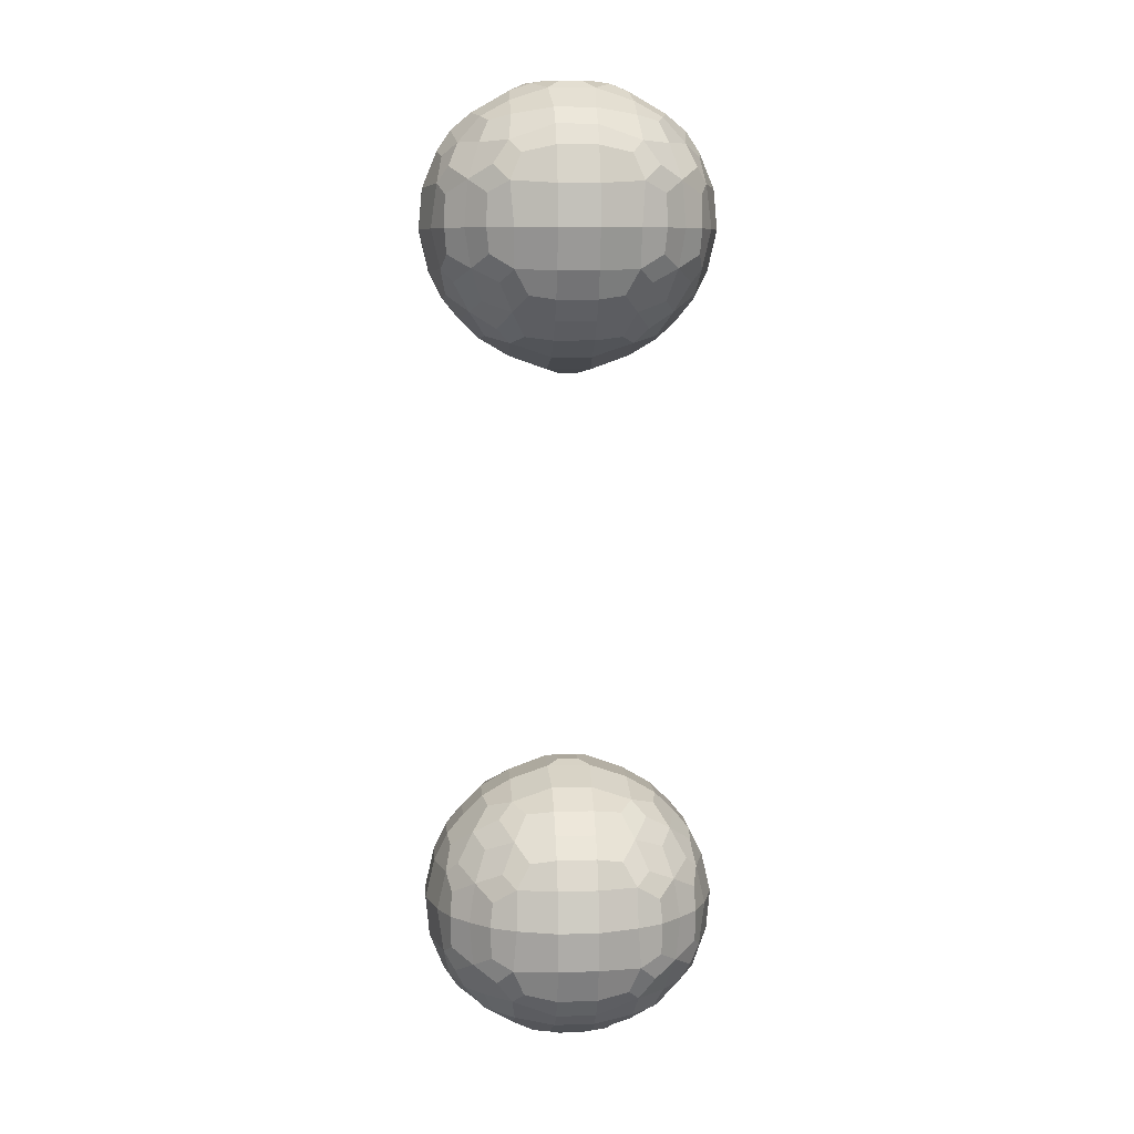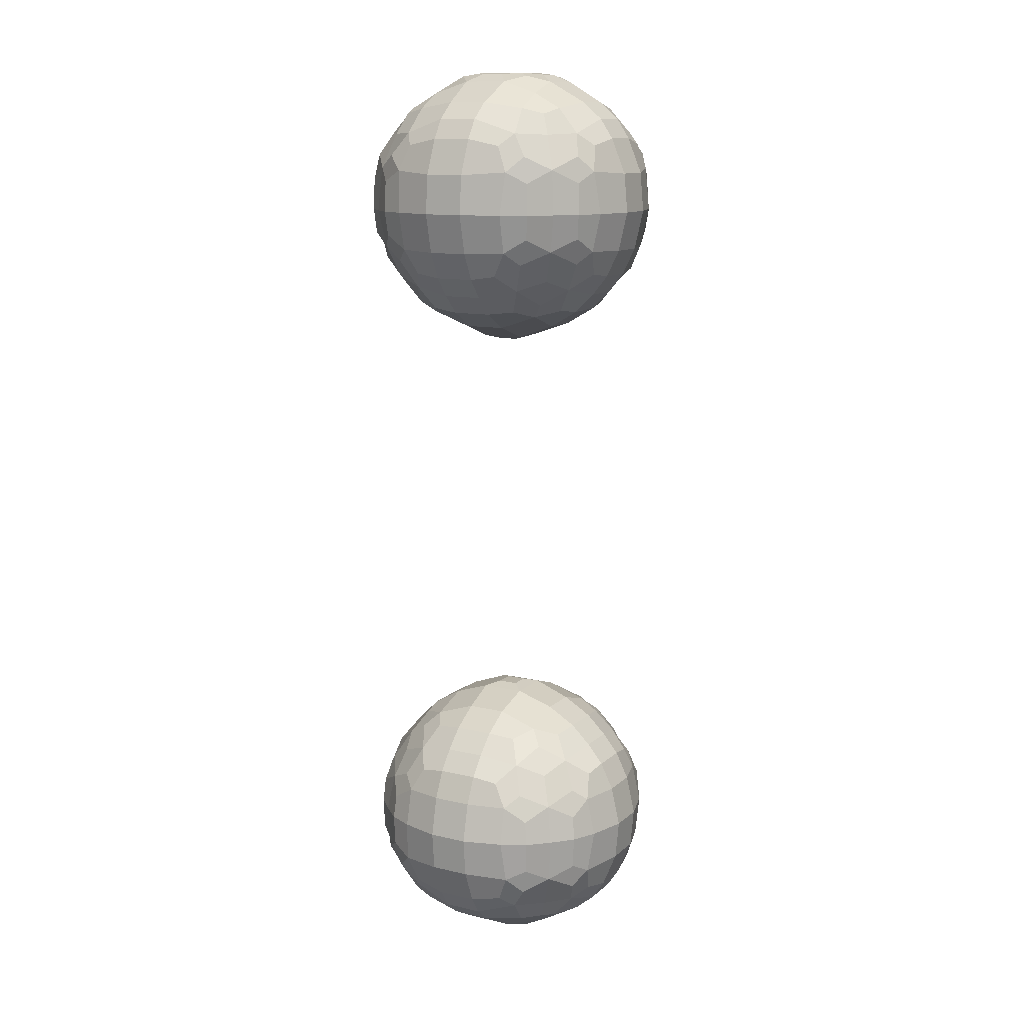
<metadata>
{"format":"obj","ext":"obj","renderer":"f3d","projection":"perspective","resolution":1024,"background":"white","views":[{"elev":8.3,"azim":175.5,"up":"+Y"},{"elev":12.5,"azim":118.6,"up":"+Y"}]}
</metadata>
<code>
o Cube210
v -369.7 71.21 300.9
v -369.7 72 300.9
v -369.7 70.27 300.1
v -369.9 70.92 300.3
v -370 72 300.3
v -369.8 70.11 299.3
v -370.2 71 299.3
v -370.3 72 299.3
v -368.7 71.21 301.8
v -368.7 72 301.9
v -368.6 69.47 300.8
v -368.9 70 301
v -369.1 70.87 301.3
v -369.2 72 301.4
v -368.8 69.34 300.3
v -369.3 69.96 300.3
v -369.6 70.54 300.7
v -369 69.18 299.3
v -369.5 69.61 299.3
v -367.9 70.27 301.9
v -368.2 70.92 302
v -368.1 72 302.2
v -368.1 69.34 301
v -368.2 69.96 301.5
v -368.6 70.54 301.7
v -368.1 68.95 300.3
v -367.7 68.46 299
v -368.1 68.65 299.3
v -367.1 70.11 302
v -367.1 71 302.4
v -367.1 72 302.5
v -367.1 69.18 301.2
v -367.1 69.61 301.7
v -366.9 68.46 299.9
v -367.2 68.65 300.2
v -367.2 68.41 299.3
v -367.5 68.51 299.7
v -369.6 72.62 300.8
v -369.8 72.97 300.2
v -369.7 73.59 299.9
v -370.1 73 299.3
v -369.7 73.68 299.3
v -368.7 72.62 301.8
v -369.1 72.95 301.2
v -368.8 73.73 301
v -369.5 73.29 300.6
v -369.1 73.99 300.3
v -368.7 74.59 299.9
v -369.3 74.18 299.3
v -368.8 74.67 299.3
v -368.1 72.97 301.9
v -367.7 73.59 301.8
v -368.4 73.29 301.7
v -368.1 73.99 301.3
v -367.8 74.59 300.9
v -368.4 74.4 300.6
v -368.1 74.75 300.3
v -368.1 75.1 299.3
v -367.1 73 302.2
v -367.1 73.68 301.9
v -367.1 74.18 301.5
v -367.1 74.67 301
v -367.1 75.1 300.3
v -367.1 75.43 299.3
v -366.8 75.53 299
v -369.6 88.38 300.8
v -369.7 87.41 299.9
v -369.8 88.03 300.2
v -369.7 87.32 299.3
v -370.1 88 299.3
v -368.7 88.38 301.8
v -368.8 87.27 301
v -369.1 88.05 301.2
v -368.7 86.41 299.9
v -369.1 87.01 300.3
v -369.5 87.71 300.6
v -368.8 86.33 299.3
v -369.3 86.82 299.3
v -367.7 87.41 301.8
v -368.1 88.03 301.9
v -367.8 86.41 300.9
v -368.1 87.01 301.3
v -368.4 87.71 301.7
v -368.1 86.25 300.3
v -368.4 86.6 300.6
v -368.1 85.9 299.3
v -367.1 87.32 301.9
v -367.1 88 302.2
v -367.1 86.33 301
v -367.1 86.82 301.5
v -367.1 85.9 300.3
v -366.8 85.47 299
v -367.1 85.57 299.3
v -369.7 89 300.9
v -369.7 89.79 300.9
v -370 89 300.3
v -369.9 90.08 300.3
v -369.7 90.73 300.1
v -370.3 89 299.3
v -370.2 90 299.3
v -369.8 90.89 299.3
v -368.7 89 301.9
v -368.7 89.79 301.8
v -369.2 89 301.4
v -369.1 90.13 301.3
v -368.9 91 301
v -368.6 91.53 300.8
v -369.6 90.46 300.7
v -369.3 91.04 300.3
v -368.8 91.66 300.3
v -369.5 91.39 299.3
v -369 91.82 299.3
v -368.1 89 302.2
v -368.2 90.08 302
v -367.9 90.73 301.9
v -368.6 90.46 301.7
v -368.2 91.04 301.5
v -368.1 91.66 301
v -368.1 92.05 300.3
v -368.1 92.35 299.3
v -367.7 92.54 299
v -367.1 89 302.5
v -367.1 90 302.4
v -367.1 90.89 302
v -367.1 91.39 301.7
v -367.1 91.82 301.2
v -367.2 92.35 300.2
v -366.9 92.54 299.9
v -367.5 92.49 299.7
v -367.2 92.59 299.3
v -369.8 70.11 298.3
v -370.2 71 298.3
v -370.3 72 298.3
v -369.7 70.27 297.5
v -369.9 70.92 297.2
v -370 72 297.3
v -369.7 71.21 296.7
v -369.7 72 296.6
v -369 69.18 298.3
v -369.5 69.61 298.3
v -368.8 69.34 297.3
v -369.3 69.96 297.2
v -369.6 70.54 296.8
v -368.6 69.47 296.7
v -368.9 70 296.5
v -369.1 70.87 296.2
v -369.2 72 296.1
v -368.7 71.21 295.7
v -368.7 72 295.7
v -367.7 68.46 298.5
v -368.1 68.65 298.2
v -368.1 68.95 297.3
v -368.1 69.34 296.6
v -368.2 69.96 296
v -368.6 70.54 295.8
v -367.9 70.27 295.6
v -368.2 70.92 295.5
v -368.1 72 295.3
v -367.2 68.41 298.2
v -367.5 68.51 297.8
v -366.9 68.46 297.7
v -367.2 68.65 297.3
v -367.1 69.18 296.4
v -367.1 69.61 295.9
v -367.1 70.11 295.5
v -367.1 71 295.1
v -367.1 72 295.1
v -370.1 73 298.3
v -369.7 73.68 298.3
v -369.8 72.97 297.3
v -369.7 73.59 297.6
v -369.6 72.62 296.7
v -369.3 74.18 298.3
v -368.8 74.67 298.3
v -369.5 73.29 296.9
v -369.1 73.99 297.3
v -368.7 74.59 297.6
v -369.1 72.95 296.3
v -368.8 73.73 296.5
v -368.7 72.62 295.7
v -368.1 75.1 298.3
v -368.4 74.4 296.9
v -368.1 74.75 297.2
v -368.4 73.29 295.9
v -368.1 73.99 296.3
v -367.8 74.59 296.6
v -368.1 72.97 295.6
v -367.7 73.59 295.7
v -367.1 75.43 298.2
v -366.8 75.53 298.5
v -367.1 75.1 297.3
v -367.1 74.18 296
v -367.1 74.67 296.5
v -367.1 73 295.3
v -367.1 73.68 295.6
v -369.7 87.32 298.3
v -370.1 88 298.3
v -369.7 87.41 297.6
v -369.8 88.03 297.3
v -369.6 88.38 296.7
v -368.8 86.33 298.3
v -369.3 86.82 298.3
v -368.7 86.41 297.6
v -369.1 87.01 297.3
v -369.5 87.71 296.9
v -368.8 87.27 296.5
v -369.1 88.05 296.3
v -368.7 88.38 295.7
v -368.1 85.9 298.3
v -368.1 86.25 297.2
v -368.4 86.6 296.9
v -367.8 86.41 296.6
v -368.1 87.01 296.3
v -368.4 87.71 295.9
v -367.7 87.41 295.7
v -368.1 88.03 295.6
v -366.8 85.47 298.5
v -367.1 85.57 298.2
v -367.1 85.9 297.3
v -367.1 86.33 296.5
v -367.1 86.82 296
v -367.1 87.32 295.6
v -367.1 88 295.3
v -370.3 89 298.3
v -370.2 90 298.3
v -369.8 90.89 298.3
v -370 89 297.3
v -369.9 90.08 297.2
v -369.7 90.73 297.5
v -369.7 89 296.6
v -369.7 89.79 296.7
v -369.5 91.39 298.3
v -369 91.82 298.3
v -369.6 90.46 296.8
v -369.3 91.04 297.2
v -368.8 91.66 297.3
v -369.2 89 296.1
v -369.1 90.13 296.2
v -368.9 91 296.5
v -368.6 91.53 296.7
v -368.7 89 295.7
v -368.7 89.79 295.7
v -368.1 92.35 298.2
v -367.7 92.54 298.5
v -368.1 92.05 297.3
v -368.6 90.46 295.8
v -368.2 91.04 296
v -368.1 91.66 296.6
v -368.1 89 295.3
v -368.2 90.08 295.5
v -367.9 90.73 295.6
v -367.5 92.49 297.8
v -367.2 92.59 298.2
v -367.2 92.35 297.3
v -366.9 92.54 297.7
v -367.1 91.39 295.9
v -367.1 91.82 296.4
v -367.1 89 295.1
v -367.1 90 295.1
v -367.1 90.89 295.5
v -366.1 70.11 302
v -366.1 71 302.4
v -366.1 72 302.5
v -366.1 69.18 301.2
v -366.1 69.61 301.7
v -366.3 68.46 299.9
v -366 68.65 300.2
v -366 68.41 299.3
v -365.6 68.51 299.7
v -365.3 70.27 301.9
v -365 70.92 302
v -365.1 72 302.2
v -365.1 69.34 301
v -365 69.96 301.5
v -364.6 70.54 301.7
v -365.1 68.95 300.3
v -365.5 68.46 299
v -365.1 68.65 299.3
v -364.5 71.21 301.8
v -364.5 72 301.9
v -364.6 69.47 300.8
v -364.3 70 301
v -364 70.87 301.3
v -364 72 301.4
v -364.4 69.34 300.3
v -363.8 69.96 300.3
v -363.6 70.54 300.7
v -364.2 69.18 299.3
v -363.7 69.61 299.3
v -363.5 71.21 300.9
v -363.5 72 300.9
v -363.5 70.27 300.1
v -363.3 70.92 300.3
v -363.2 72 300.3
v -363.4 70.11 299.3
v -363 71 299.3
v -362.9 72 299.3
v -366.1 73 302.2
v -366.1 73.68 301.9
v -366.1 74.18 301.5
v -366.1 74.67 301
v -366.1 75.1 300.3
v -366 75.43 299.3
v -366.3 75.53 299
v -365.1 72.97 301.9
v -365.4 73.59 301.8
v -364.8 73.29 301.7
v -365.1 73.99 301.3
v -365.4 74.59 300.9
v -364.7 74.4 300.6
v -365.1 74.75 300.3
v -365.1 75.1 299.3
v -364.5 72.62 301.8
v -364.1 72.95 301.2
v -364.4 73.73 301
v -363.7 73.29 300.6
v -364.1 73.99 300.3
v -364.5 74.59 299.9
v -363.9 74.18 299.3
v -364.4 74.67 299.3
v -363.5 72.62 300.8
v -363.4 72.97 300.2
v -363.5 73.59 299.9
v -363.1 73 299.3
v -363.5 73.68 299.3
v -366.1 87.32 301.9
v -366.1 88 302.2
v -366.1 86.33 301
v -366.1 86.82 301.5
v -366.1 85.9 300.3
v -366.3 85.47 299
v -366 85.57 299.3
v -365.4 87.41 301.8
v -365.1 88.03 301.9
v -365.4 86.41 300.9
v -365.1 87.01 301.3
v -364.8 87.71 301.7
v -365.1 86.25 300.3
v -364.7 86.6 300.6
v -365.1 85.9 299.3
v -364.5 88.38 301.8
v -364.4 87.27 301
v -364.1 88.05 301.2
v -364.5 86.41 299.9
v -364.1 87.01 300.3
v -363.7 87.71 300.6
v -364.4 86.33 299.3
v -363.9 86.82 299.3
v -363.5 88.38 300.8
v -363.5 87.41 299.9
v -363.4 88.03 300.2
v -363.5 87.32 299.3
v -363.1 88 299.3
v -366.1 89 302.5
v -366.1 90 302.4
v -366.1 90.89 302
v -366.1 91.39 301.7
v -366.1 91.82 301.2
v -366 92.35 300.2
v -366.3 92.54 299.9
v -365.6 92.49 299.7
v -366 92.59 299.3
v -365.1 89 302.2
v -365 90.08 302
v -365.3 90.73 301.9
v -364.6 90.46 301.7
v -365 91.04 301.5
v -365.1 91.66 301
v -365.1 92.05 300.3
v -365.1 92.35 299.3
v -365.5 92.54 299
v -364.5 89 301.9
v -364.5 89.79 301.8
v -364 89 301.4
v -364 90.13 301.3
v -364.3 91 301
v -364.6 91.53 300.8
v -363.6 90.46 300.7
v -363.8 91.04 300.3
v -364.4 91.66 300.3
v -363.7 91.39 299.3
v -364.2 91.82 299.3
v -363.5 89 300.9
v -363.5 89.79 300.9
v -363.2 89 300.3
v -363.3 90.08 300.3
v -363.5 90.73 300.1
v -362.9 89 299.3
v -363 90 299.3
v -363.4 90.89 299.3
v -366 68.41 298.2
v -365.6 68.51 297.8
v -366.3 68.46 297.7
v -366 68.65 297.3
v -366.1 69.18 296.4
v -366.1 69.61 295.9
v -366.1 70.11 295.5
v -366.1 71 295.1
v -366.1 72 295.1
v -365.5 68.46 298.5
v -365.1 68.65 298.2
v -365.1 68.95 297.3
v -365.1 69.34 296.6
v -365 69.96 296
v -364.6 70.54 295.8
v -365.3 70.27 295.6
v -365 70.92 295.5
v -365.1 72 295.3
v -364.2 69.18 298.3
v -363.7 69.61 298.3
v -364.4 69.34 297.3
v -363.8 69.96 297.2
v -363.6 70.54 296.8
v -364.6 69.47 296.7
v -364.3 70 296.5
v -364 70.87 296.2
v -364 72 296.1
v -364.5 71.21 295.7
v -364.5 72 295.7
v -363.4 70.11 298.3
v -363 71 298.3
v -362.9 72 298.3
v -363.5 70.27 297.5
v -363.3 70.92 297.2
v -363.2 72 297.3
v -363.5 71.21 296.7
v -363.5 72 296.6
v -366 75.43 298.2
v -366.3 75.53 298.5
v -366.1 75.1 297.3
v -366.1 74.18 296
v -366.1 74.67 296.5
v -366.1 73 295.3
v -366.1 73.68 295.6
v -365.1 75.1 298.3
v -364.7 74.4 296.9
v -365.1 74.75 297.2
v -364.8 73.29 295.9
v -365.1 73.99 296.3
v -365.4 74.59 296.6
v -365.1 72.97 295.6
v -365.4 73.59 295.7
v -363.9 74.18 298.3
v -364.4 74.67 298.3
v -363.7 73.29 296.9
v -364.1 73.99 297.3
v -364.5 74.59 297.6
v -364.1 72.95 296.3
v -364.4 73.73 296.5
v -364.5 72.62 295.7
v -363.1 73 298.3
v -363.5 73.68 298.3
v -363.4 72.97 297.3
v -363.5 73.59 297.6
v -363.5 72.62 296.7
v -366.3 85.47 298.5
v -366 85.57 298.2
v -366.1 85.9 297.3
v -366.1 86.33 296.5
v -366.1 86.82 296
v -366.1 87.32 295.6
v -366.1 88 295.3
v -365.1 85.9 298.3
v -365.1 86.25 297.2
v -364.7 86.6 296.9
v -365.4 86.41 296.6
v -365.1 87.01 296.3
v -364.8 87.71 295.9
v -365.4 87.41 295.7
v -365.1 88.03 295.6
v -364.4 86.33 298.3
v -363.9 86.82 298.3
v -364.5 86.41 297.6
v -364.1 87.01 297.3
v -363.7 87.71 296.9
v -364.4 87.27 296.5
v -364.1 88.05 296.3
v -364.5 88.38 295.7
v -363.5 87.32 298.3
v -363.1 88 298.3
v -363.5 87.41 297.6
v -363.4 88.03 297.3
v -363.5 88.38 296.7
v -365.6 92.49 297.8
v -366 92.59 298.2
v -366 92.35 297.3
v -366.3 92.54 297.7
v -366.1 91.39 295.9
v -366.1 91.82 296.4
v -366.1 89 295.1
v -366.1 90 295.1
v -366.1 90.89 295.5
v -365.1 92.35 298.2
v -365.5 92.54 298.5
v -365.1 92.05 297.3
v -364.6 90.46 295.8
v -365 91.04 296
v -365.1 91.66 296.6
v -365.1 89 295.3
v -365 90.08 295.5
v -365.3 90.73 295.6
v -363.7 91.39 298.3
v -364.2 91.82 298.3
v -363.6 90.46 296.8
v -363.8 91.04 297.2
v -364.4 91.66 297.3
v -364 89 296.1
v -364 90.13 296.2
v -364.3 91 296.5
v -364.6 91.53 296.7
v -364.5 89 295.7
v -364.5 89.79 295.7
v -362.9 89 298.3
v -363 90 298.3
v -363.4 90.89 298.3
v -363.2 89 297.3
v -363.3 90.08 297.2
v -363.5 90.73 297.5
v -363.5 89 296.6
v -363.5 89.79 296.7
f 4 1 2 5
f 6 3 4 7
f 7 4 5 8
f 13 9 10 14
f 2 1 13 14
f 15 11 12 16
f 16 12 13 17
f 4 3 16 17
f 17 13 1 4
f 18 15 16 19
f 19 16 3 6
f 10 9 21 22
f 12 11 23 24
f 24 20 21 25
f 13 12 24 25
f 25 21 9 13
f 26 23 11 15
f 28 26 15 18
f 21 20 29 30
f 22 21 30 31
f 24 23 32 33
f 33 29 20 24
f 35 32 23 26
f 36 34 35 37
f 28 27 36 37
f 37 35 26 28
f 5 2 38 39
f 8 5 39 41
f 41 39 40 42
f 14 10 43 44
f 38 2 14 44
f 39 38 44 46
f 46 44 45 47
f 40 39 46 47
f 42 40 47 49
f 49 47 48 50
f 43 10 22 51
f 44 43 51 53
f 53 51 52 54
f 45 44 53 54
f 47 45 54 56
f 56 54 55 57
f 48 47 56 57
f 50 48 57 58
f 51 22 31 59
f 52 51 59 60
f 54 52 60 61
f 55 54 61 62
f 57 55 62 63
f 58 57 63 64
f 69 67 68 70
f 75 72 73 76
f 68 67 75 76
f 76 73 66 68
f 77 74 75 78
f 78 75 67 69
f 82 79 80 83
f 73 72 82 83
f 83 80 71 73
f 84 81 82 85
f 75 74 84 85
f 85 82 72 75
f 86 84 74 77
f 80 79 87 88
f 82 81 89 90
f 90 87 79 82
f 91 89 81 84
f 93 91 84 86
f 68 66 94 96
f 96 94 95 97
f 70 68 96 99
f 99 96 97 100
f 100 97 98 101
f 73 71 102 104
f 94 66 73 104
f 104 102 103 105
f 95 94 104 105
f 97 95 105 108
f 108 105 106 109
f 98 97 108 109
f 109 106 107 110
f 101 98 109 111
f 111 109 110 112
f 102 71 80 113
f 103 102 113 114
f 105 103 114 116
f 116 114 115 117
f 106 105 116 117
f 107 106 117 118
f 110 107 118 119
f 112 110 119 120
f 113 80 88 122
f 114 113 122 123
f 115 114 123 124
f 117 115 124 125
f 118 117 125 126
f 119 118 126 127
f 120 119 127 129
f 129 127 128 130
f 121 120 129 130
f 131 6 7 132
f 132 7 8 133
f 134 131 132 135
f 135 132 133 136
f 137 135 136 138
f 139 18 19 140
f 140 19 6 131
f 141 139 140 142
f 142 140 131 134
f 143 142 134 135
f 144 141 142 145
f 145 142 143 146
f 146 143 135 137
f 147 146 137 138
f 148 146 147 149
f 150 27 28 151
f 151 28 18 139
f 152 151 139 141
f 153 152 141 144
f 154 153 144 145
f 155 154 145 146
f 156 154 155 157
f 157 155 146 148
f 158 157 148 149
f 159 36 27 150
f 160 159 150 151
f 161 159 160 162
f 162 160 151 152
f 163 162 152 153
f 164 163 153 154
f 165 164 154 156
f 166 165 156 157
f 167 166 157 158
f 133 8 41 168
f 168 41 42 169
f 136 133 168 170
f 170 168 169 171
f 138 136 170 172
f 169 42 49 173
f 173 49 50 174
f 176 175 170 171
f 171 169 173 176
f 176 173 174 177
f 178 147 138 172
f 172 170 175 178
f 178 175 176 179
f 149 147 178 180
f 174 50 58 181
f 183 182 176 177
f 177 174 181 183
f 185 184 178 179
f 179 176 182 185
f 185 182 183 186
f 187 158 149 180
f 180 178 184 187
f 187 184 185 188
f 181 58 64 189
f 189 64 65 190
f 183 181 189 191
f 193 192 185 186
f 186 183 191 193
f 194 167 158 187
f 195 194 187 188
f 188 185 192 195
f 196 69 70 197
f 198 196 197 199
f 201 77 78 202
f 202 78 69 196
f 203 201 202 204
f 204 202 196 198
f 205 204 198 199
f 206 204 205 207
f 207 205 199 200
f 209 86 77 201
f 210 209 201 203
f 211 210 203 204
f 212 210 211 213
f 213 211 204 206
f 214 213 206 207
f 215 213 214 216
f 216 214 207 208
f 217 92 93 218
f 218 93 86 209
f 219 218 209 210
f 220 219 210 212
f 221 220 212 213
f 222 221 213 215
f 223 222 215 216
f 197 70 99 224
f 224 99 100 225
f 225 100 101 226
f 199 197 224 227
f 227 224 225 228
f 228 225 226 229
f 200 199 227 230
f 230 227 228 231
f 226 101 111 232
f 232 111 112 233
f 235 234 228 229
f 229 226 232 235
f 235 232 233 236
f 237 207 200 230
f 238 237 230 231
f 231 228 234 238
f 238 234 235 239
f 239 235 236 240
f 208 207 237 241
f 241 237 238 242
f 233 112 120 243
f 243 120 121 244
f 236 233 243 245
f 247 246 238 239
f 248 247 239 240
f 240 236 245 248
f 249 216 208 241
f 250 249 241 242
f 242 238 246 250
f 250 246 247 251
f 253 252 243 244
f 244 121 130 253
f 245 243 252 254
f 254 252 253 255
f 257 256 247 248
f 248 245 254 257
f 258 223 216 249
f 259 258 249 250
f 260 259 250 251
f 251 247 256 260
f 30 29 261 262
f 31 30 262 263
f 33 32 264 265
f 265 261 29 33
f 35 34 266 267
f 267 264 32 35
f 268 266 34 36
f 269 267 266 268
f 262 261 270 271
f 263 262 271 272
f 265 264 273 274
f 274 270 261 265
f 275 271 270 274
f 276 273 264 267
f 269 268 277 278
f 278 276 267 269
f 272 271 279 280
f 274 273 281 282
f 275 274 282 283
f 283 279 271 275
f 284 280 279 283
f 285 281 273 276
f 286 282 281 285
f 287 283 282 286
f 288 285 276 278
f 289 286 285 288
f 284 283 290 291
f 287 286 292 293
f 293 290 283 287
f 294 291 290 293
f 295 292 286 289
f 296 293 292 295
f 297 294 293 296
f 59 31 263 298
f 60 59 298 299
f 61 60 299 300
f 62 61 300 301
f 63 62 301 302
f 64 63 302 303
f 65 64 303 304
f 298 263 272 305
f 299 298 305 306
f 308 306 305 307
f 300 299 306 308
f 301 300 308 309
f 311 309 308 310
f 302 301 309 311
f 303 302 311 312
f 305 272 280 313
f 314 313 280 284
f 307 305 313 314
f 308 307 314 315
f 317 315 314 316
f 310 308 315 317
f 311 310 317 318
f 320 318 317 319
f 312 311 318 320
f 314 284 291 321
f 322 321 291 294
f 316 314 321 322
f 317 316 322 323
f 324 322 294 297
f 325 323 322 324
f 319 317 323 325
f 88 87 326 327
f 90 89 328 329
f 329 326 87 90
f 330 328 89 91
f 93 92 331 332
f 332 330 91 93
f 327 326 333 334
f 329 328 335 336
f 336 333 326 329
f 337 334 333 336
f 338 335 328 330
f 339 336 335 338
f 340 338 330 332
f 337 336 342 343
f 343 341 334 337
f 339 338 344 345
f 345 342 336 339
f 346 343 342 345
f 347 344 338 340
f 348 345 344 347
f 346 345 350 351
f 351 349 343 346
f 352 350 345 348
f 353 351 350 352
f 122 88 327 354
f 123 122 354 355
f 124 123 355 356
f 125 124 356 357
f 126 125 357 358
f 127 126 358 359
f 128 127 359 360
f 362 360 359 361
f 130 128 360 362
f 354 327 334 363
f 355 354 363 364
f 356 355 364 365
f 367 365 364 366
f 357 356 365 367
f 358 357 367 368
f 359 358 368 369
f 361 359 369 370
f 362 361 370 371
f 363 334 341 372
f 364 363 372 373
f 374 372 341 343
f 375 373 372 374
f 366 364 373 375
f 367 366 375 376
f 368 367 376 377
f 379 376 375 378
f 380 377 376 379
f 369 368 377 380
f 382 380 379 381
f 370 369 380 382
f 374 343 349 383
f 375 374 383 384
f 385 383 349 351
f 386 384 383 385
f 378 375 384 386
f 379 378 386 387
f 388 385 351 353
f 389 386 385 388
f 390 387 386 389
f 381 379 387 390
f 391 268 36 159
f 393 391 159 161
f 394 392 391 393
f 394 393 161 162
f 395 394 162 163
f 396 395 163 164
f 397 396 164 165
f 398 397 165 166
f 399 398 166 167
f 400 277 268 391
f 401 278 277 400
f 401 400 391 392
f 402 401 392 394
f 403 402 394 395
f 404 403 395 396
f 406 404 396 397
f 407 405 404 406
f 407 406 397 398
f 408 407 398 399
f 409 288 278 401
f 410 289 288 409
f 411 409 401 402
f 412 410 409 411
f 414 411 402 403
f 415 412 411 414
f 415 414 403 404
f 416 413 412 415
f 416 415 404 405
f 418 416 405 407
f 419 417 416 418
f 419 418 407 408
f 420 295 289 410
f 421 296 295 420
f 422 297 296 421
f 423 420 410 412
f 424 421 420 423
f 424 423 412 413
f 425 422 421 424
f 426 424 413 416
f 427 425 424 426
f 427 426 416 417
f 429 304 303 428
f 429 428 189 190
f 190 65 304 429
f 191 189 428 430
f 432 431 192 193
f 193 191 430 432
f 433 399 167 194
f 434 433 194 195
f 195 192 431 434
f 428 303 312 435
f 430 428 435 437
f 440 437 436 439
f 440 439 431 432
f 432 430 437 440
f 441 408 399 433
f 442 439 438 441
f 442 441 433 434
f 434 431 439 442
f 444 320 319 443
f 435 312 320 444
f 447 444 443 446
f 447 446 436 437
f 437 435 444 447
f 449 446 445 448
f 449 448 438 439
f 439 436 446 449
f 450 448 417 419
f 450 419 408 441
f 441 438 448 450
f 451 324 297 422
f 452 325 324 451
f 443 319 325 452
f 453 451 422 425
f 454 452 451 453
f 454 453 445 446
f 446 443 452 454
f 455 453 425 427
f 455 427 417 448
f 448 445 453 455
f 456 331 92 217
f 457 332 331 456
f 457 456 217 218
f 458 457 218 219
f 459 458 219 220
f 460 459 220 221
f 461 460 221 222
f 462 461 222 223
f 463 340 332 457
f 464 463 457 458
f 466 464 458 459
f 467 465 464 466
f 467 466 459 460
f 469 467 460 461
f 470 468 467 469
f 470 469 461 462
f 471 347 340 463
f 472 348 347 471
f 473 471 463 464
f 474 472 471 473
f 474 473 464 465
f 476 474 465 467
f 477 475 474 476
f 477 476 467 468
f 478 477 468 470
f 479 352 348 472
f 480 353 352 479
f 481 479 472 474
f 482 480 479 481
f 482 481 474 475
f 483 482 475 477
f 253 130 362 485
f 487 485 484 486
f 487 486 254 255
f 255 253 485 487
f 489 488 256 257
f 257 254 486 489
f 490 462 223 258
f 491 490 258 259
f 492 491 259 260
f 260 256 488 492
f 494 371 370 493
f 494 493 484 485
f 485 362 371 494
f 486 484 493 495
f 498 497 488 489
f 489 486 495 498
f 499 470 462 490
f 500 499 490 491
f 501 497 496 500
f 501 500 491 492
f 492 488 497 501
f 503 382 381 502
f 493 370 382 503
f 506 503 502 505
f 495 493 503 506
f 509 505 504 508
f 509 508 496 497
f 510 506 505 509
f 510 509 497 498
f 498 495 506 510
f 511 507 477 478
f 511 478 470 499
f 512 508 507 511
f 512 511 499 500
f 500 496 508 512
f 513 388 353 480
f 514 389 388 513
f 515 390 389 514
f 502 381 390 515
f 516 513 480 482
f 517 514 513 516
f 518 515 514 517
f 518 517 504 505
f 505 502 515 518
f 519 516 482 483
f 519 483 477 507
f 520 517 516 519
f 520 519 507 508
f 508 504 517 520

</code>
